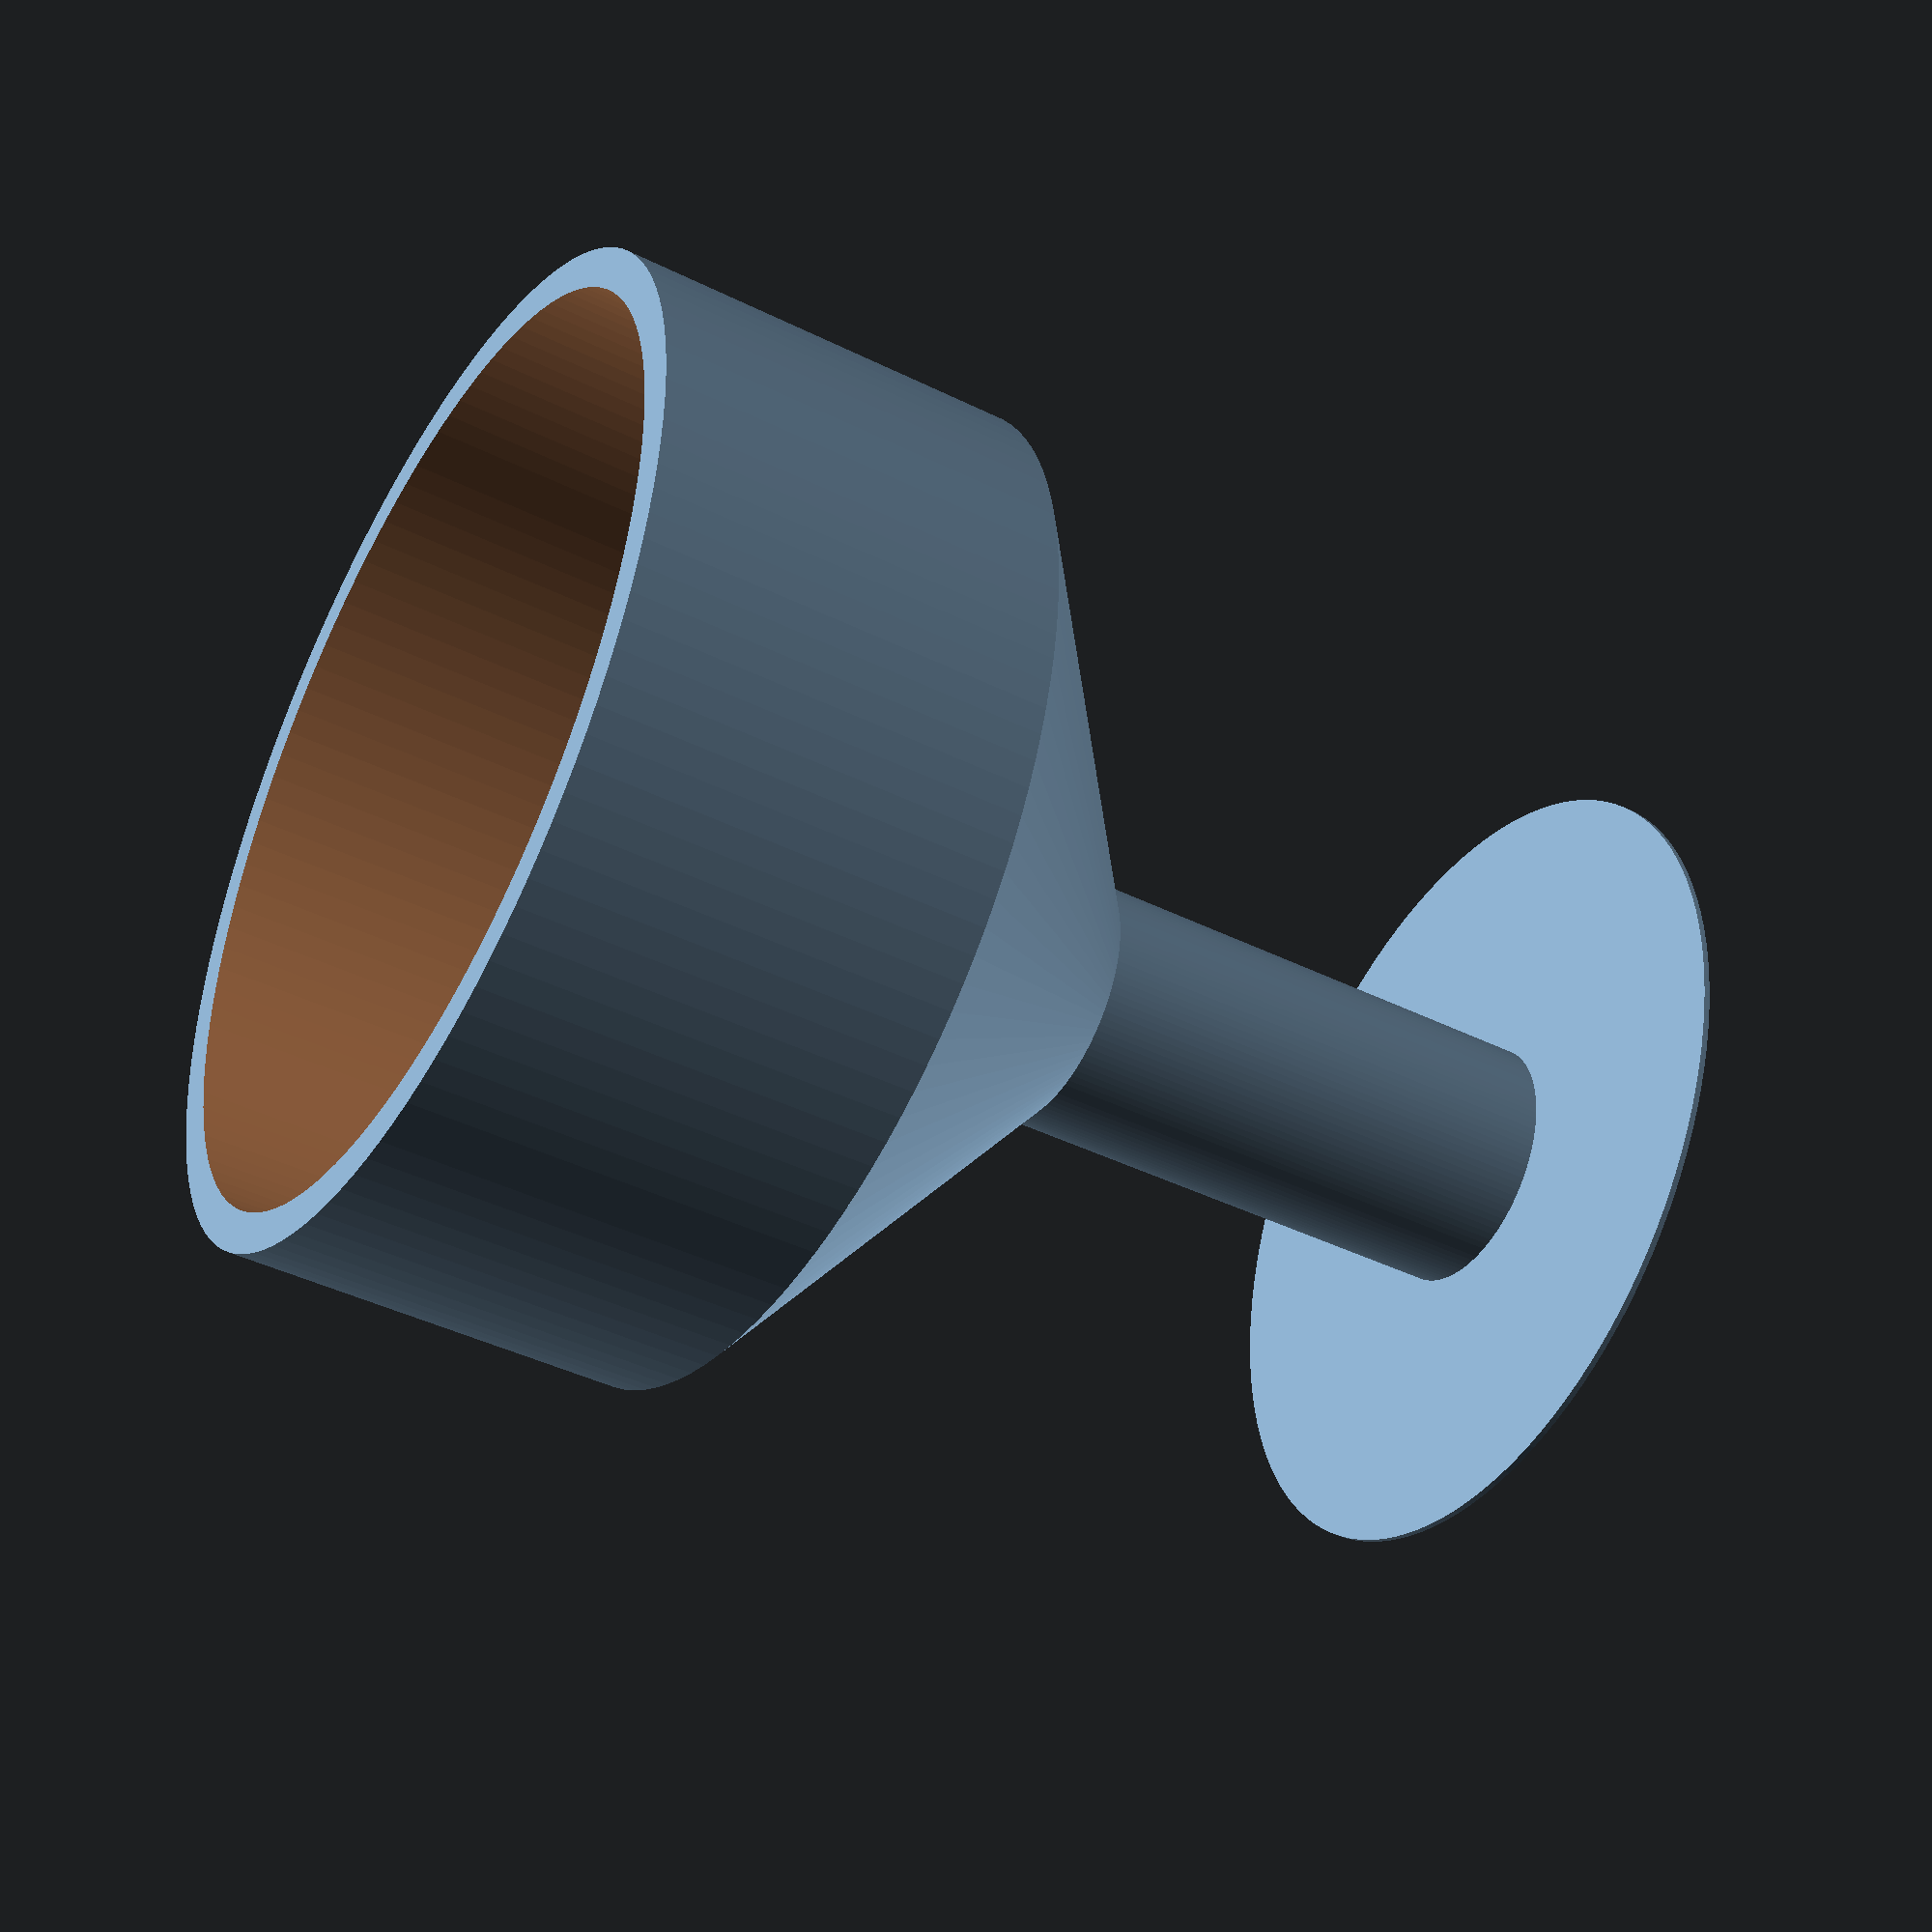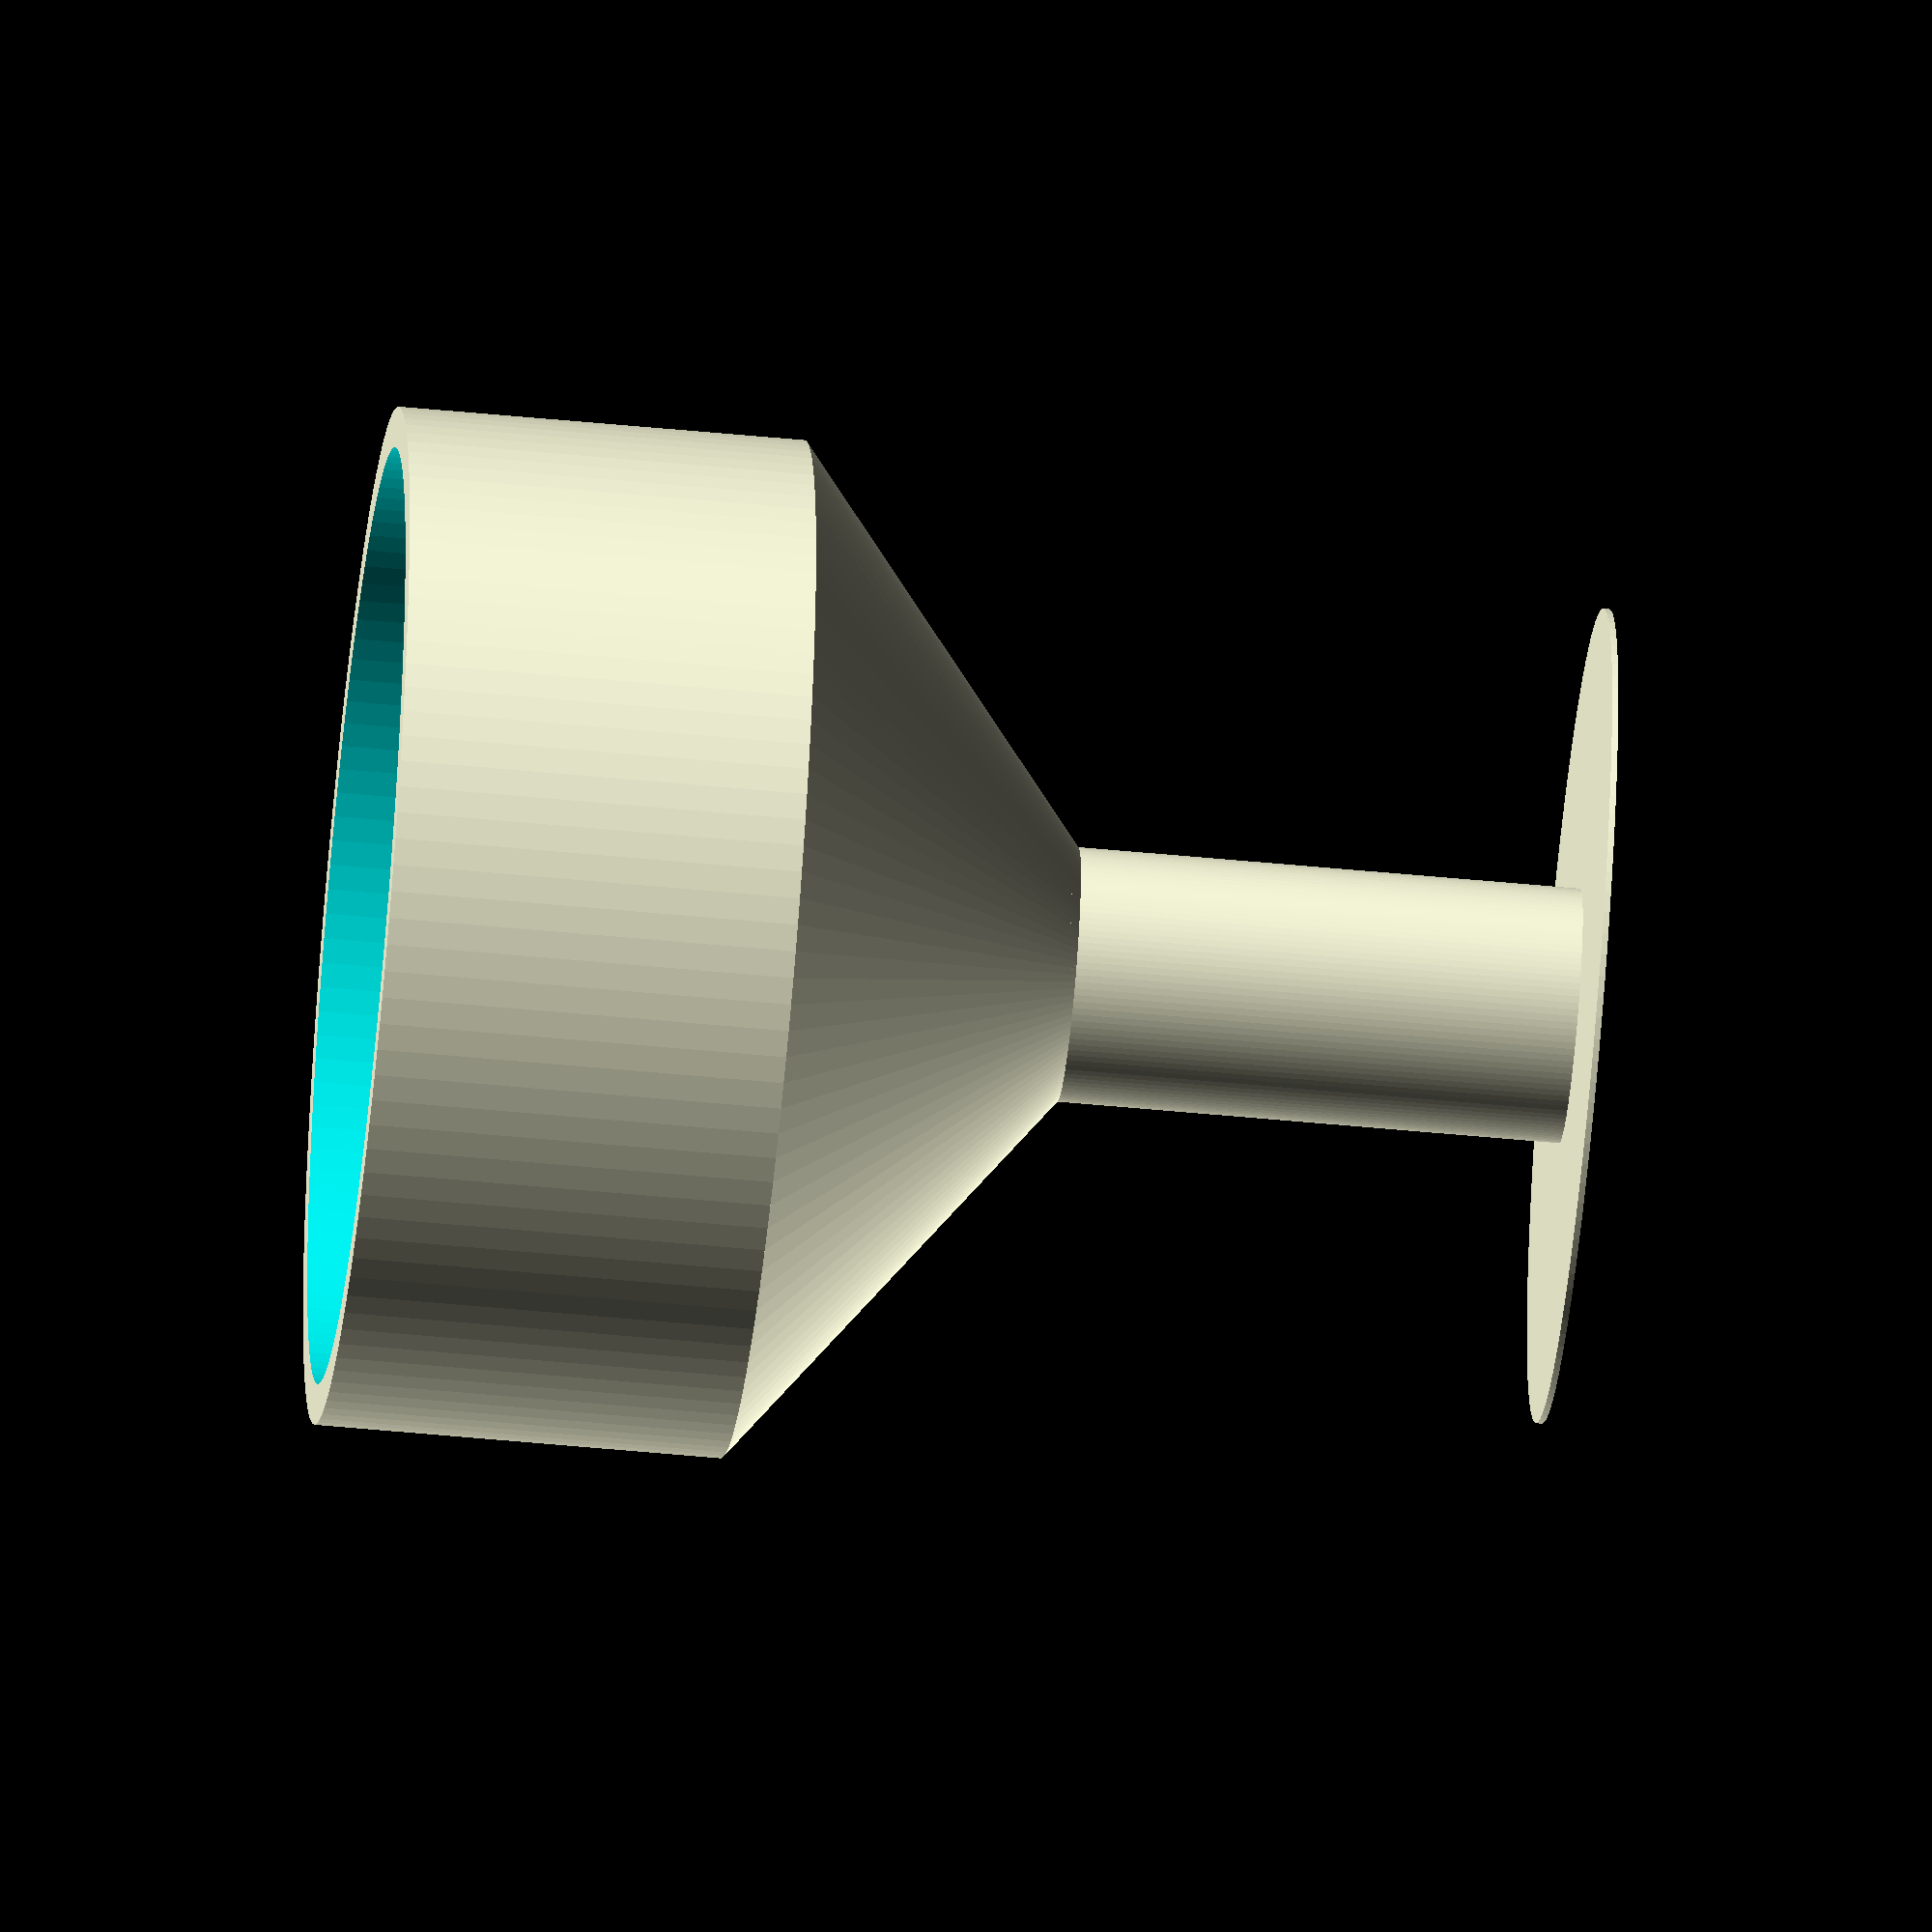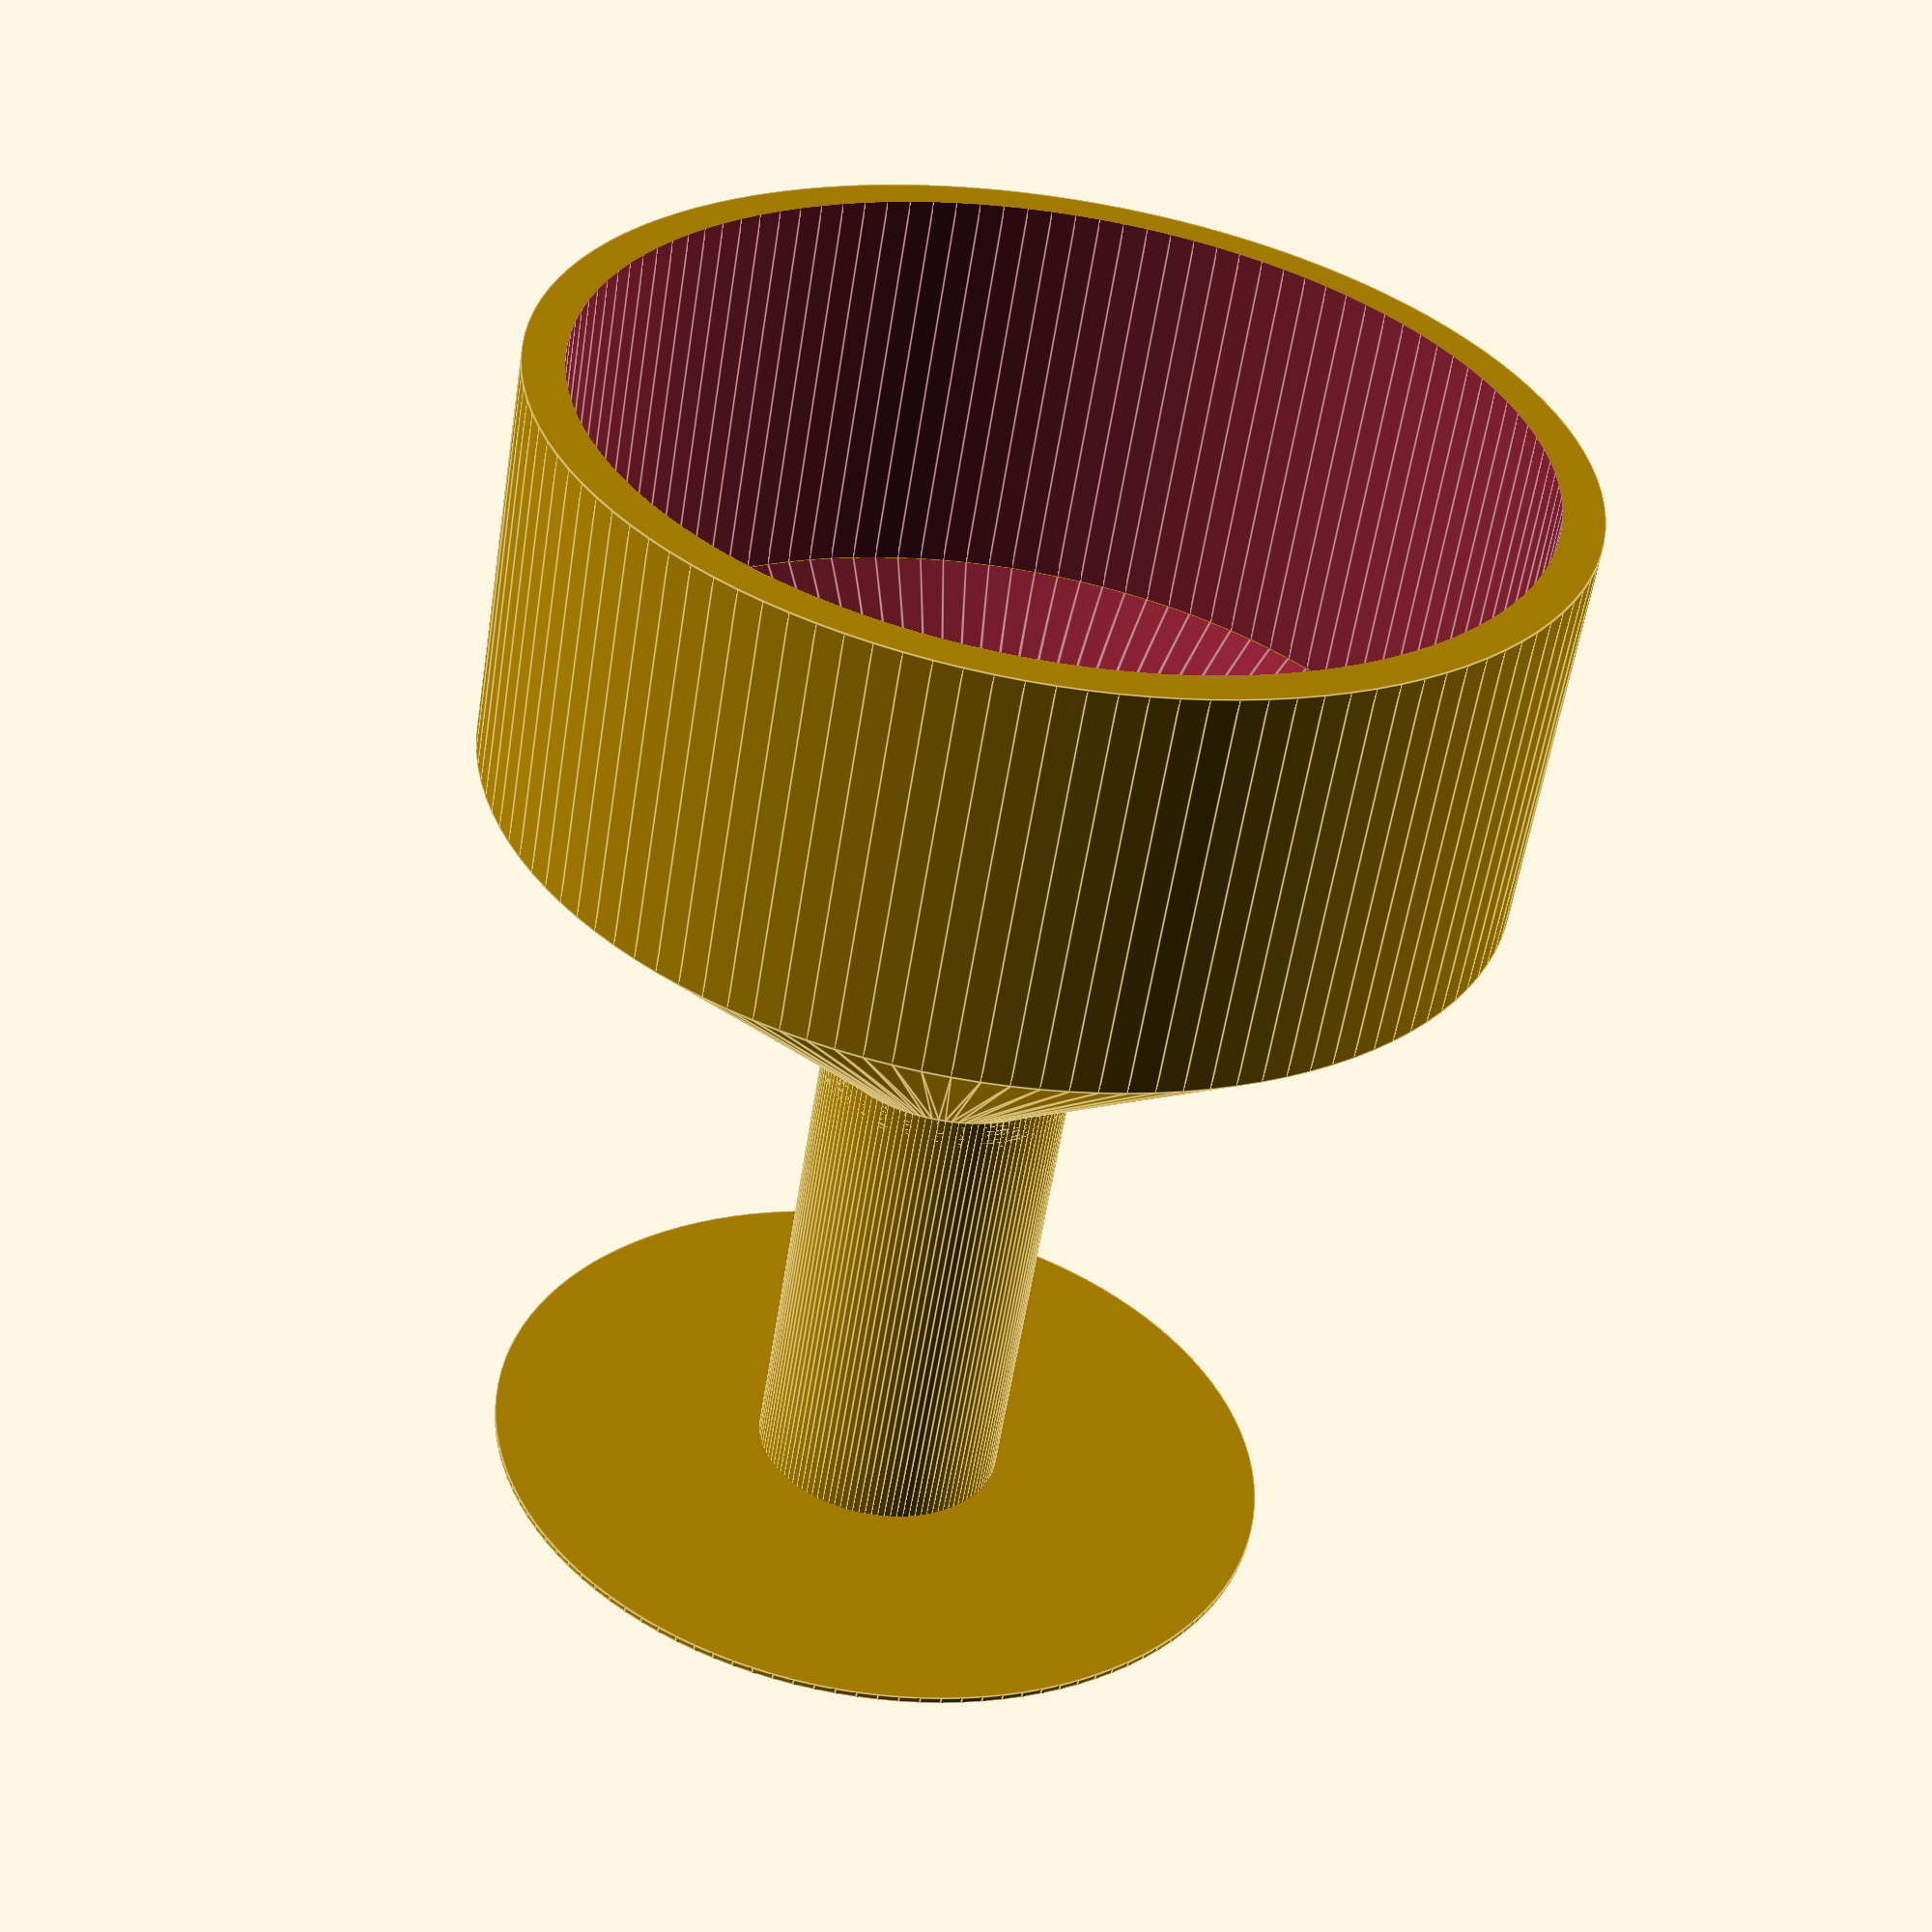
<openscad>
wall=4;
bottle=25;
top_h=40;
angle_h=30;
bottle_h=50;
total_h=top_h+angle_h+bottle_h;
mesh_wall=0.5;
mesh_hole=2;
mesh_h=3;
pad=0.1;
padd=pad*2;
top=100;

mesh_layer_h=0.5;

print_base=80;
print_base_h=0.6;
$fn=120;

translate([0,0,bottle_h+angle_h])
difference() {
    cylinder(d=top,h=top_h);
    translate([0,0,-pad])
    cylinder(d=top-wall*2,h=top_h+padd);
}
translate([0,0,bottle_h])
difference() {
    cylinder(d2=top,d1=bottle,h=angle_h);
    translate([0,0,-pad])
    cylinder(d2=top-wall*2,d1=bottle-wall*2,h=angle_h+padd);
}
bottom_mesh();
difference() {
    union() {
        cylinder(d=bottle,h=bottle_h);
        cylinder(d=print_base,h=print_base_h);
    }
    translate([0,0,-pad])
    cylinder(d=bottle-wall*2,h=bottle_h+padd);
}

module bottom_mesh() {
    for(z=[0:mesh_layer_h*2:mesh_h]) {
        translate([0,0,z+bottle_h-mesh_h]){
            mesh_layer(bottle);
            mesh_cross_layer(bottle);
        }
    }
}

module top_mesh() {
    for(z=[0:mesh_layer_h*2:mesh_h]) {
        translate([0,0,z+bottle_h+angle_h]){
            mesh_layer(top);
            mesh_cross_layer(top);
        }
    }
}

module mesh_cross_layer(d){
    translate([0,0,mesh_layer_h])
    rotate([0,0,90])
    mesh_layer(d);
}

module mesh_layer(d){
    intersection() {
        translate([-d/2,-d/2,0])
        for(x=[0:mesh_hole:d]) {
            translate([x-mesh_wall/2,0,0])
            cube([mesh_wall,d,mesh_layer_h]);
        }
        cylinder(d=d,h=mesh_layer_h);
    }
}

module supports(d) {
    intersection() {
        translate([-d/2,-d/2,bottle_h])
        for(x=[0:mesh_hole*2:d]) {
            for(y=[0:mesh_hole*2:d]) {
                translate([x-mesh_wall/2,y-mesh_wall/2,0])
                cube([mesh_wall,mesh_wall,angle_h]);
            }   
        }
        translate([0,0,bottle_h])
        difference() {
            cylinder(d2=d,d1=bottle,h=angle_h);
            translate([0,0,-pad])
            cylinder(d=bottle-wall*2,h=angle_h+padd);
        }
    }
}

</openscad>
<views>
elev=222.2 azim=162.3 roll=120.7 proj=p view=solid
elev=231.8 azim=255.9 roll=96.0 proj=o view=solid
elev=57.3 azim=332.1 roll=351.1 proj=p view=edges
</views>
